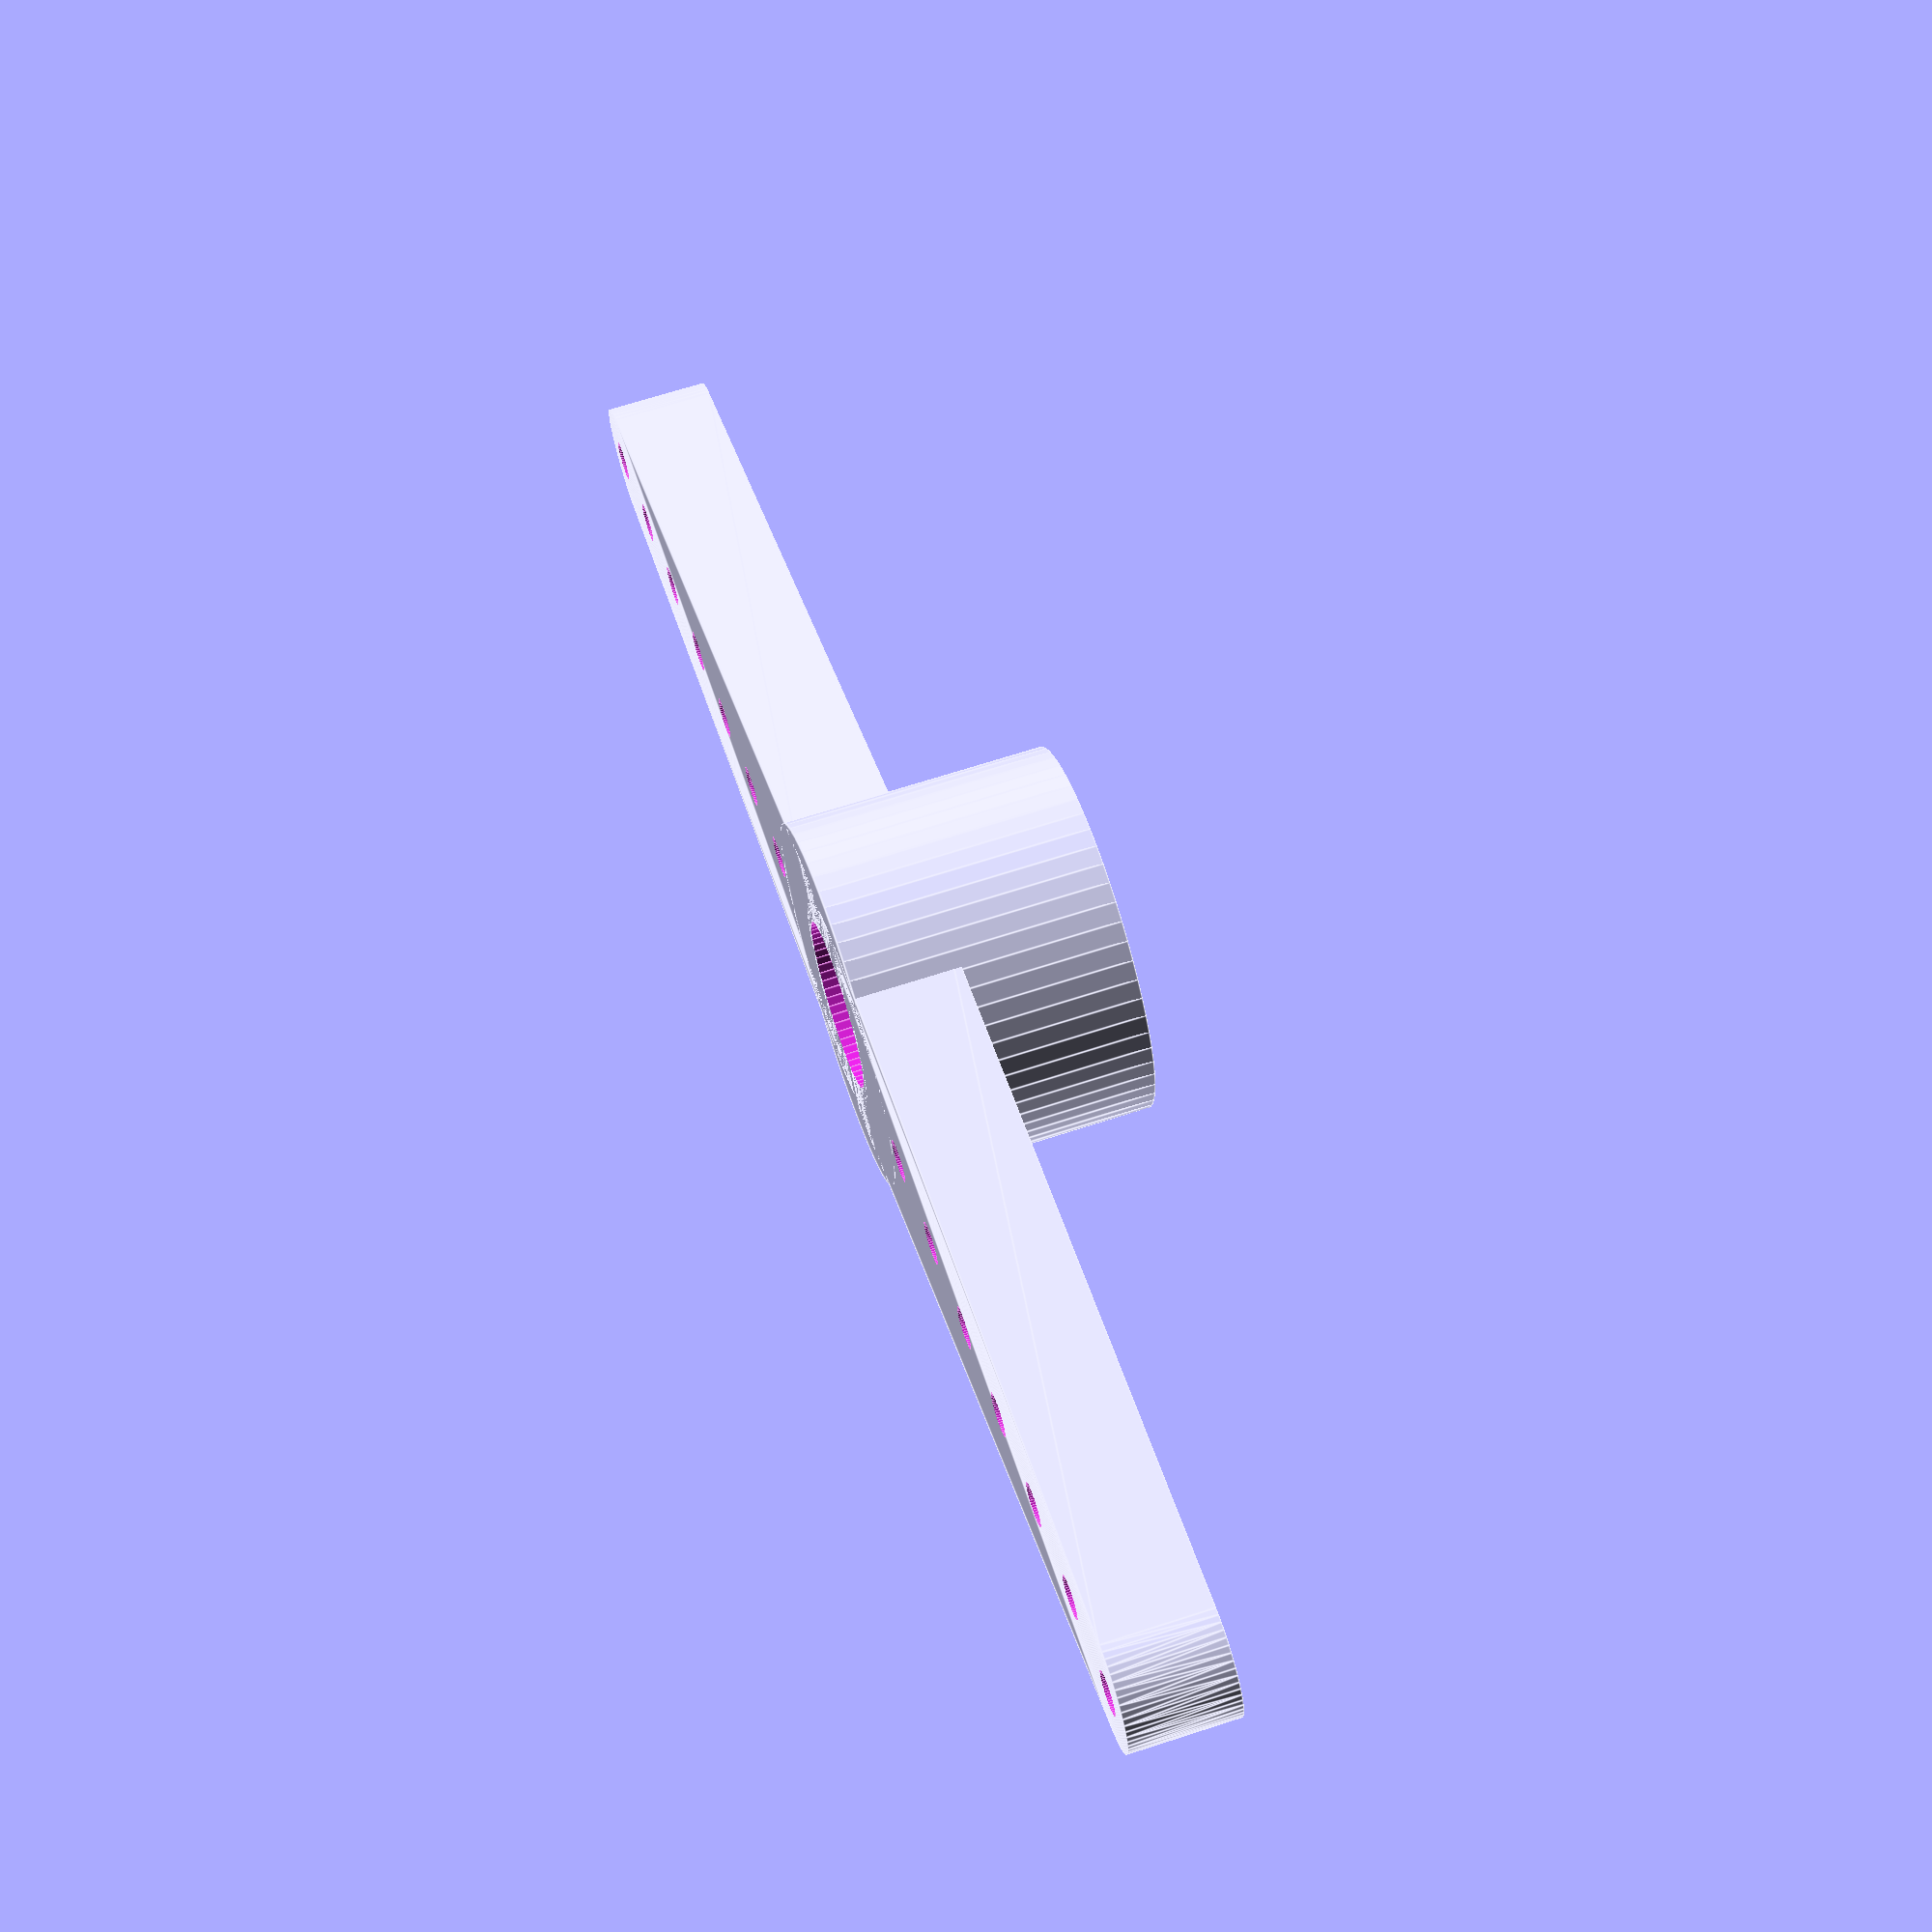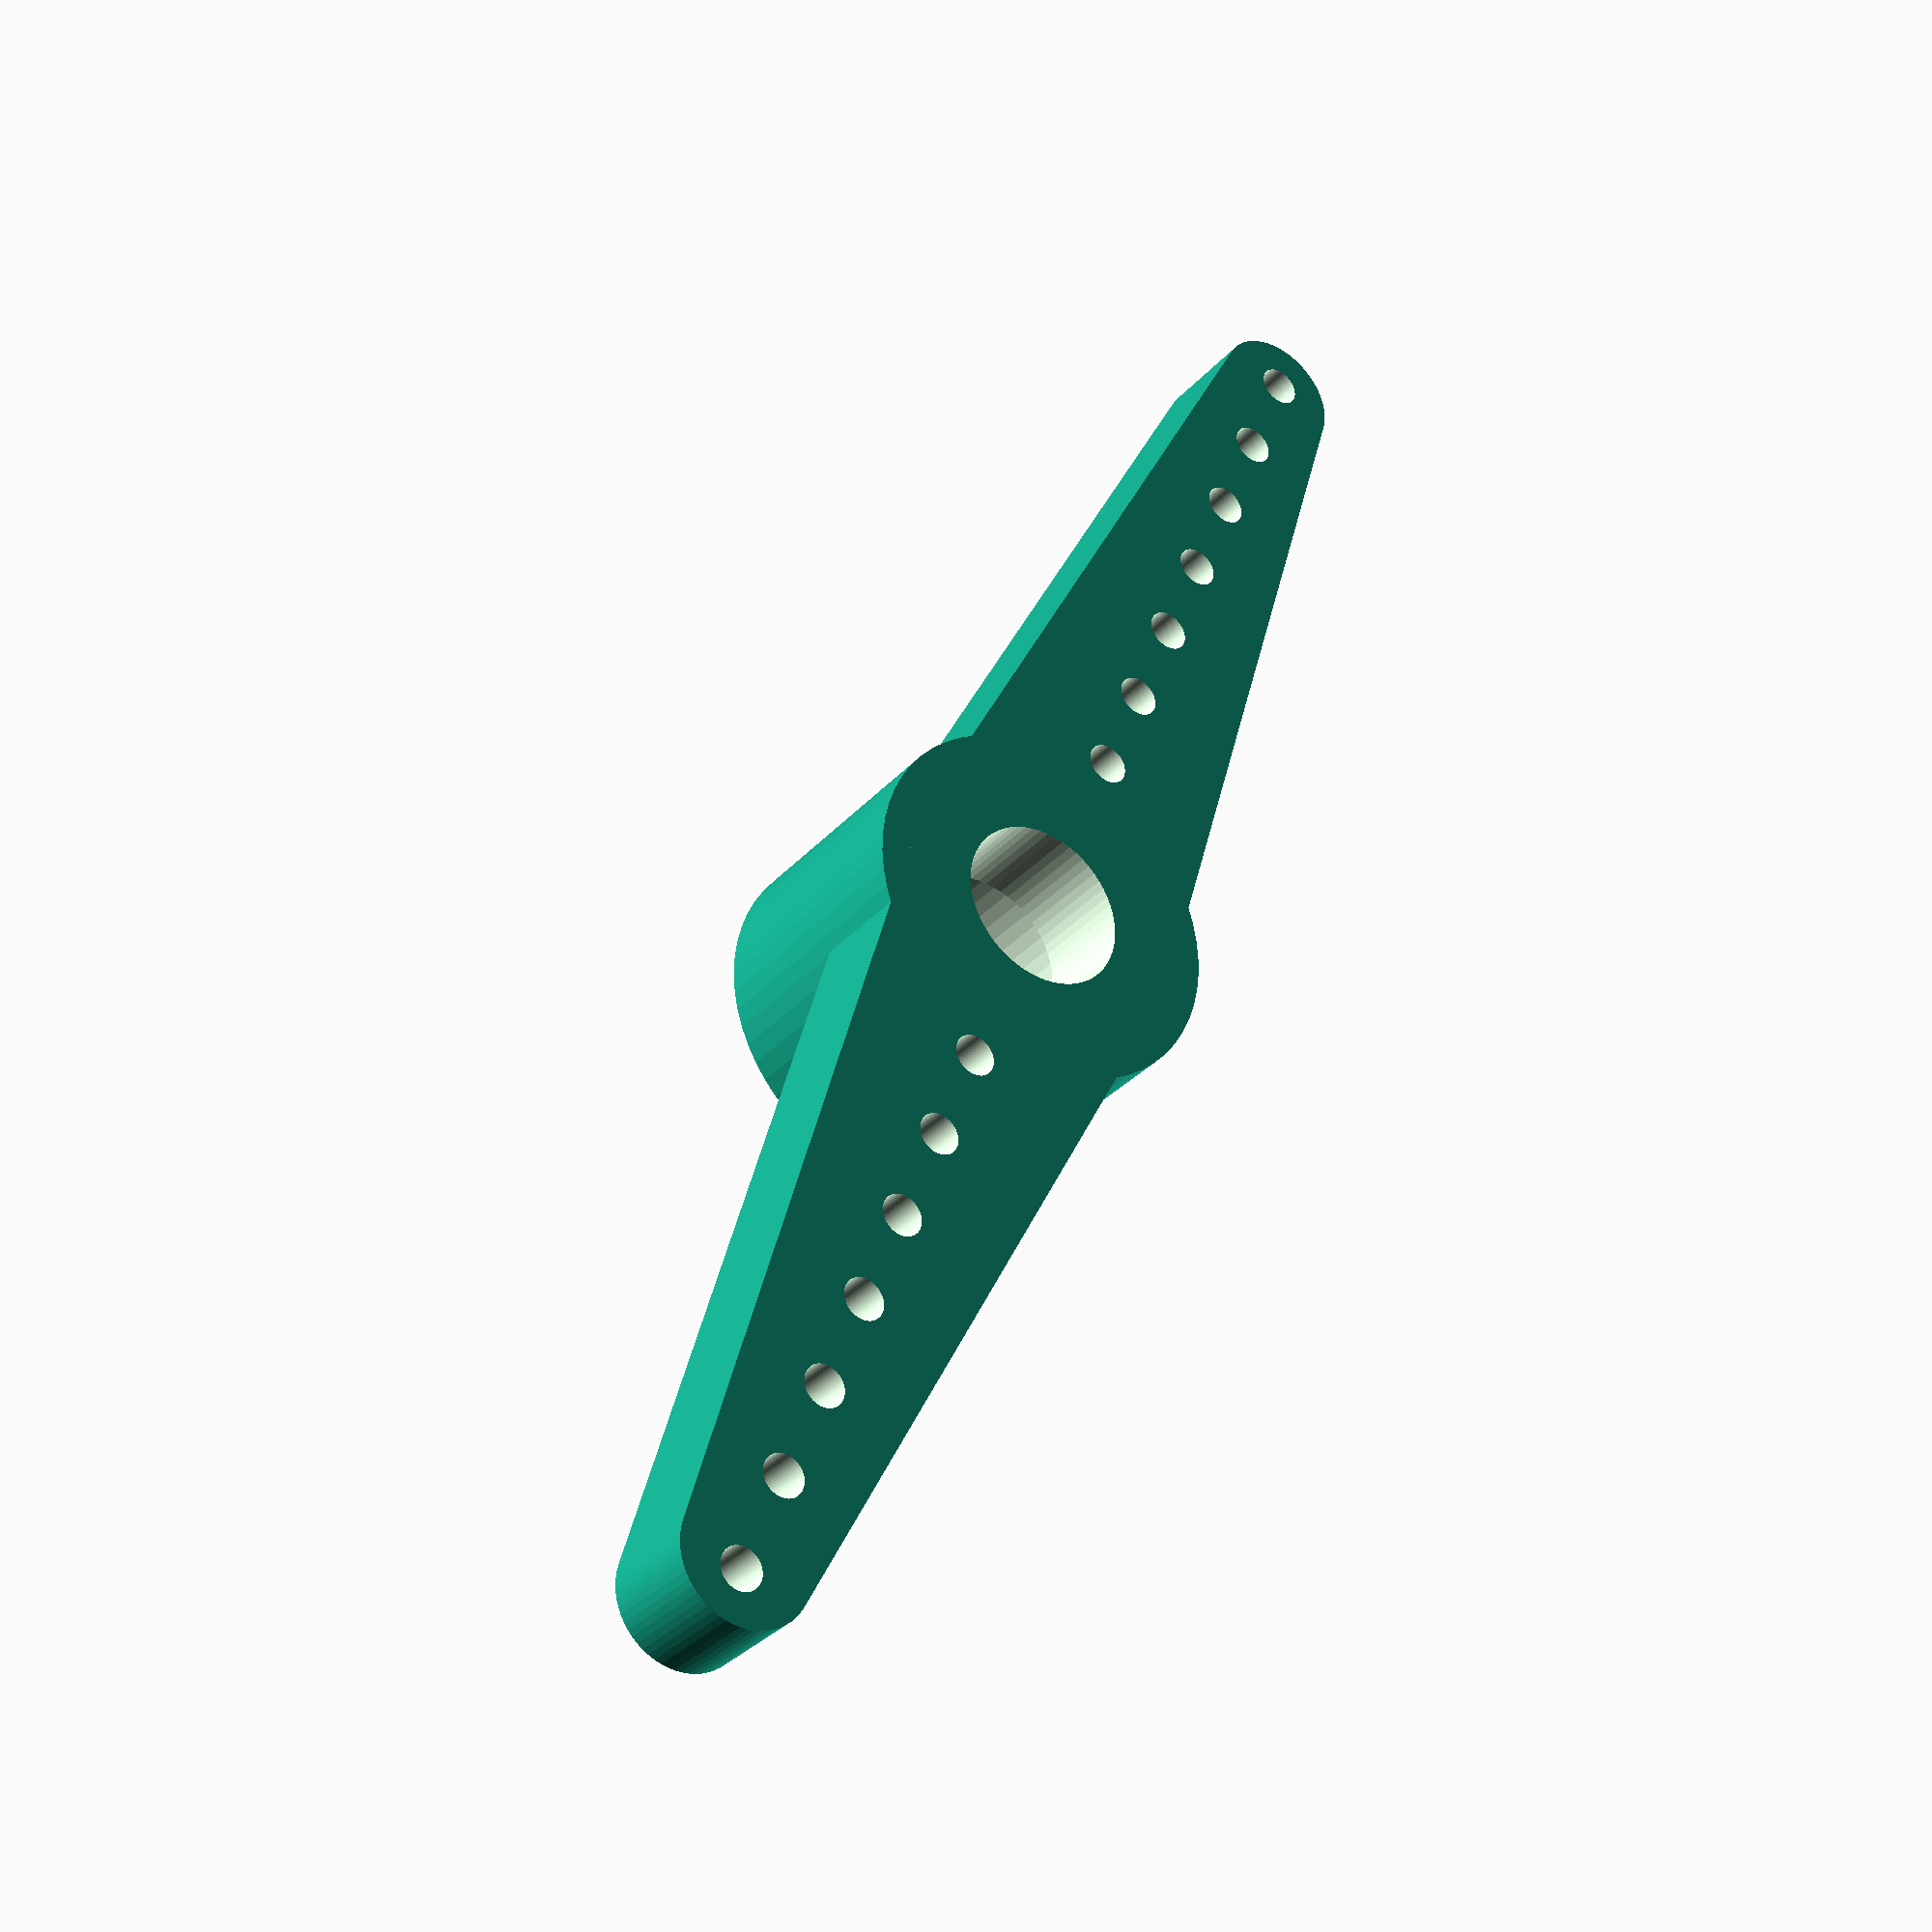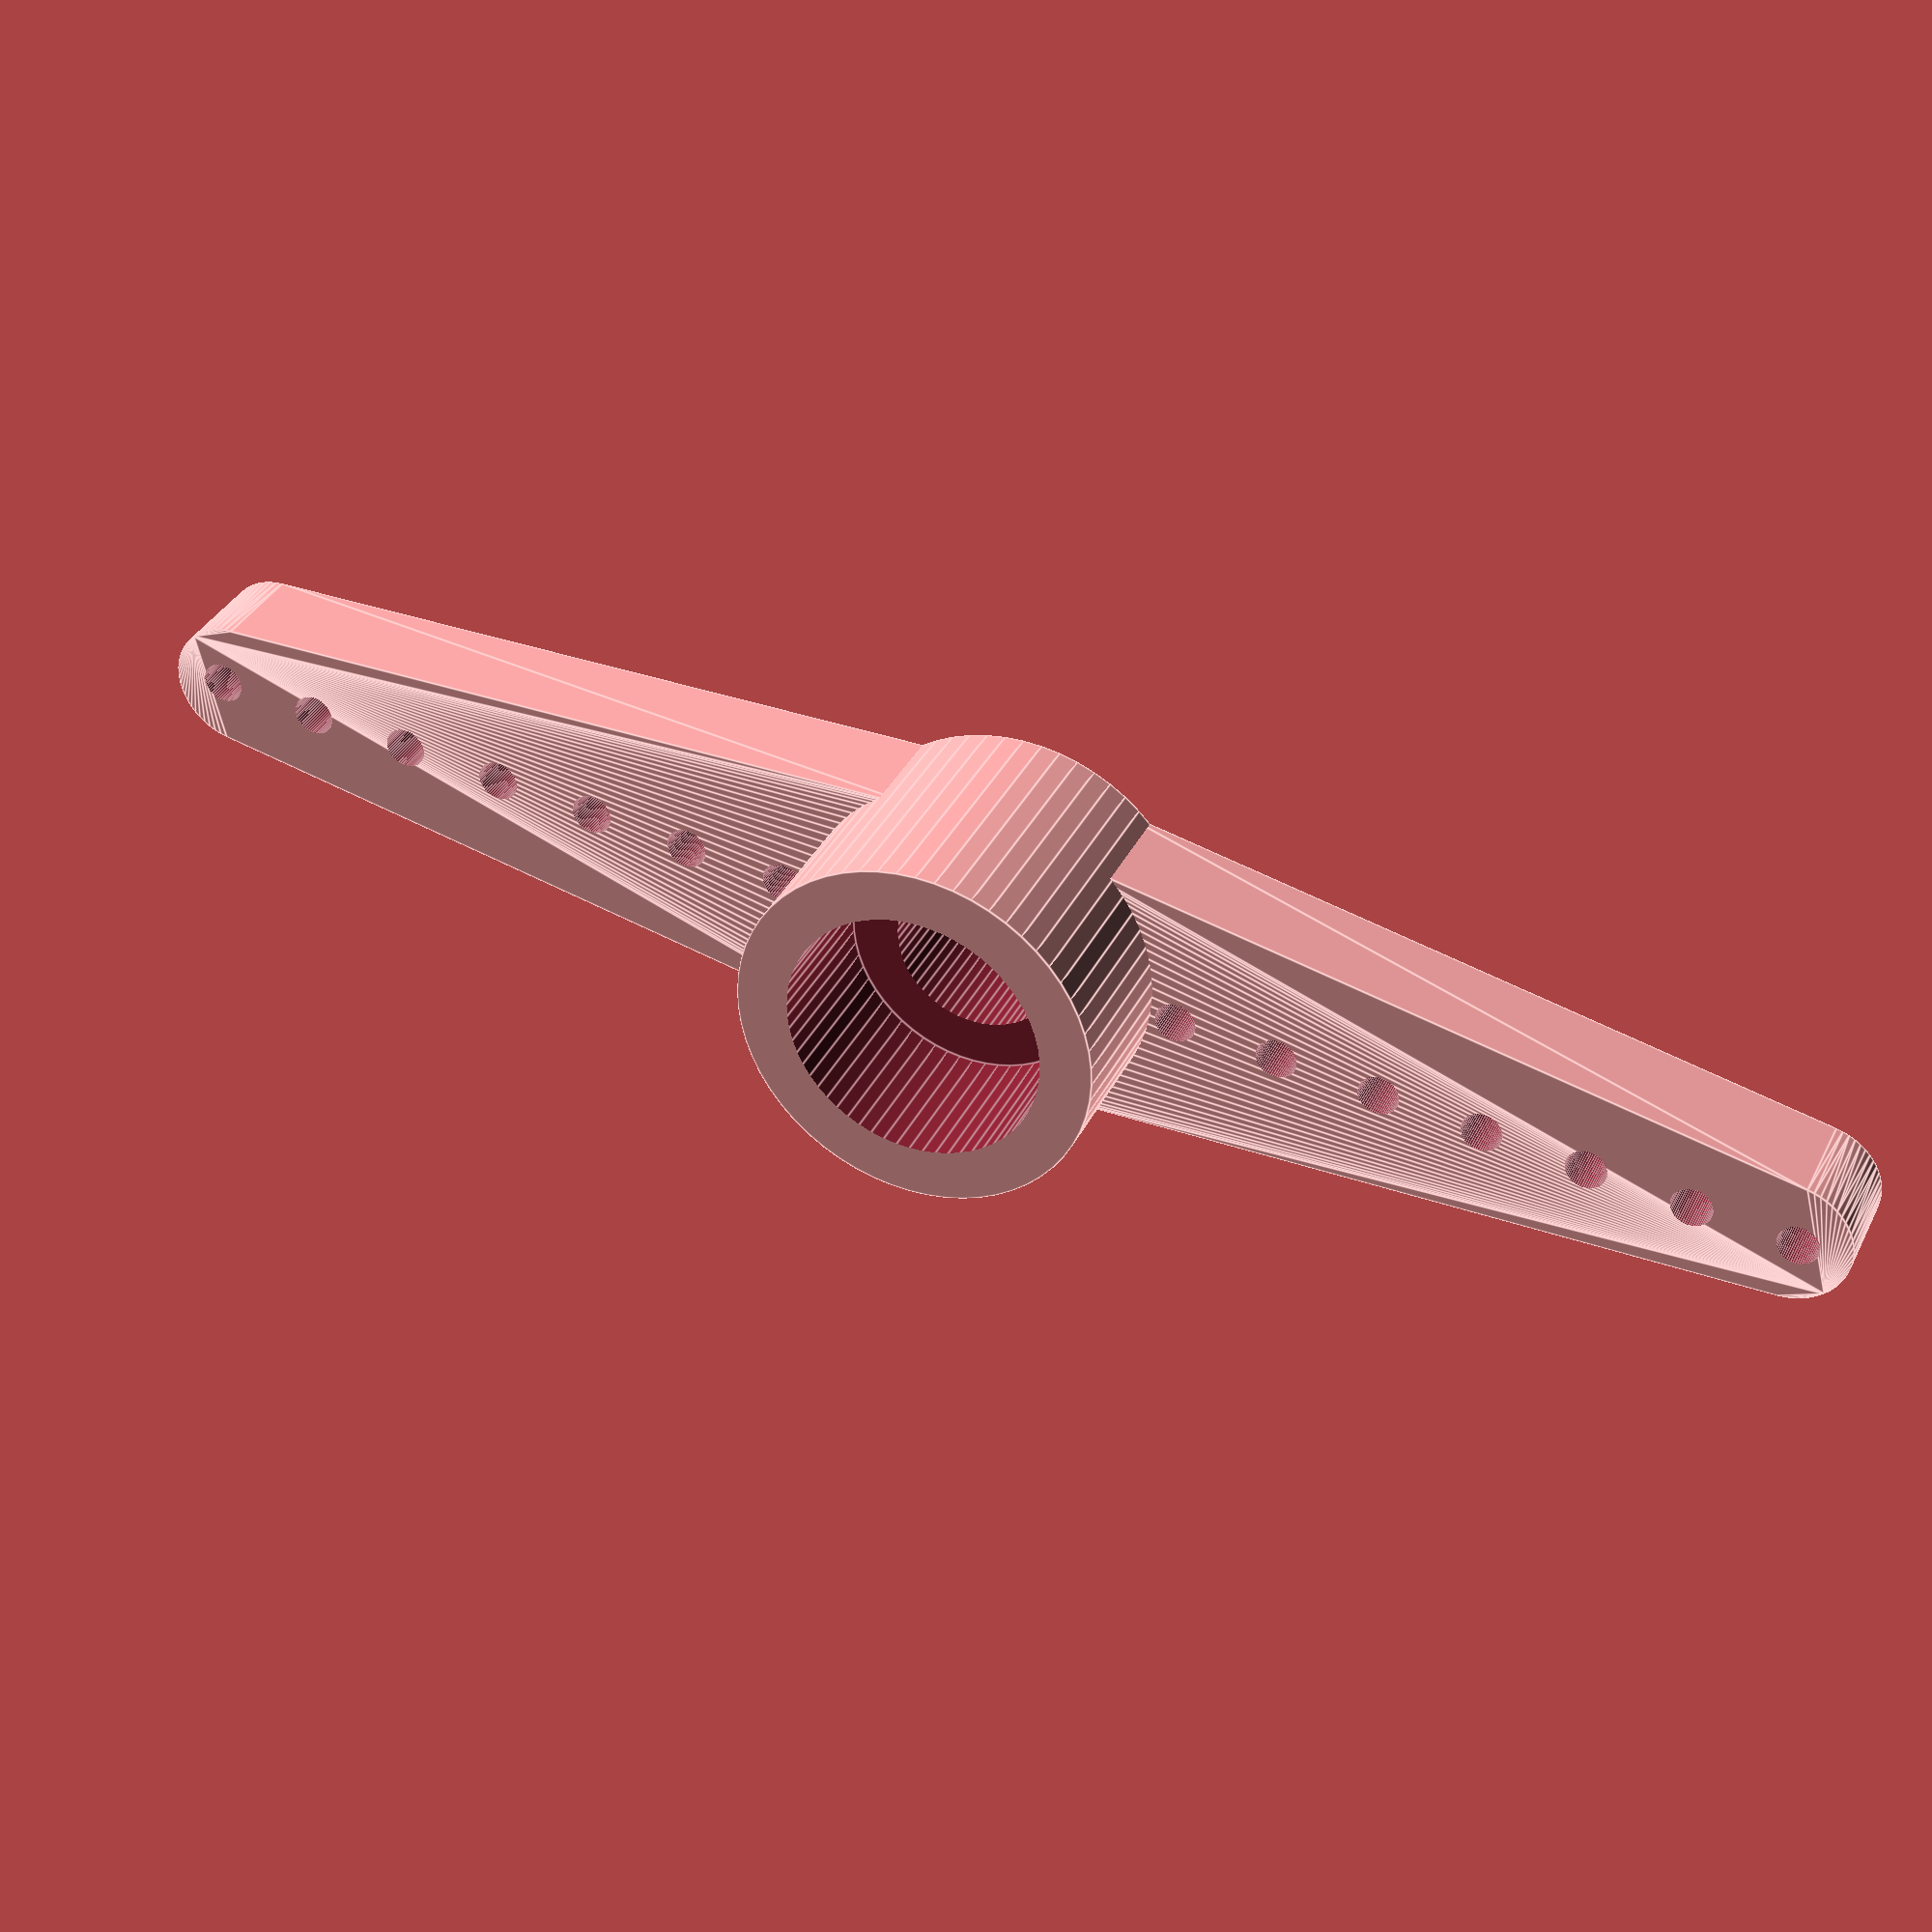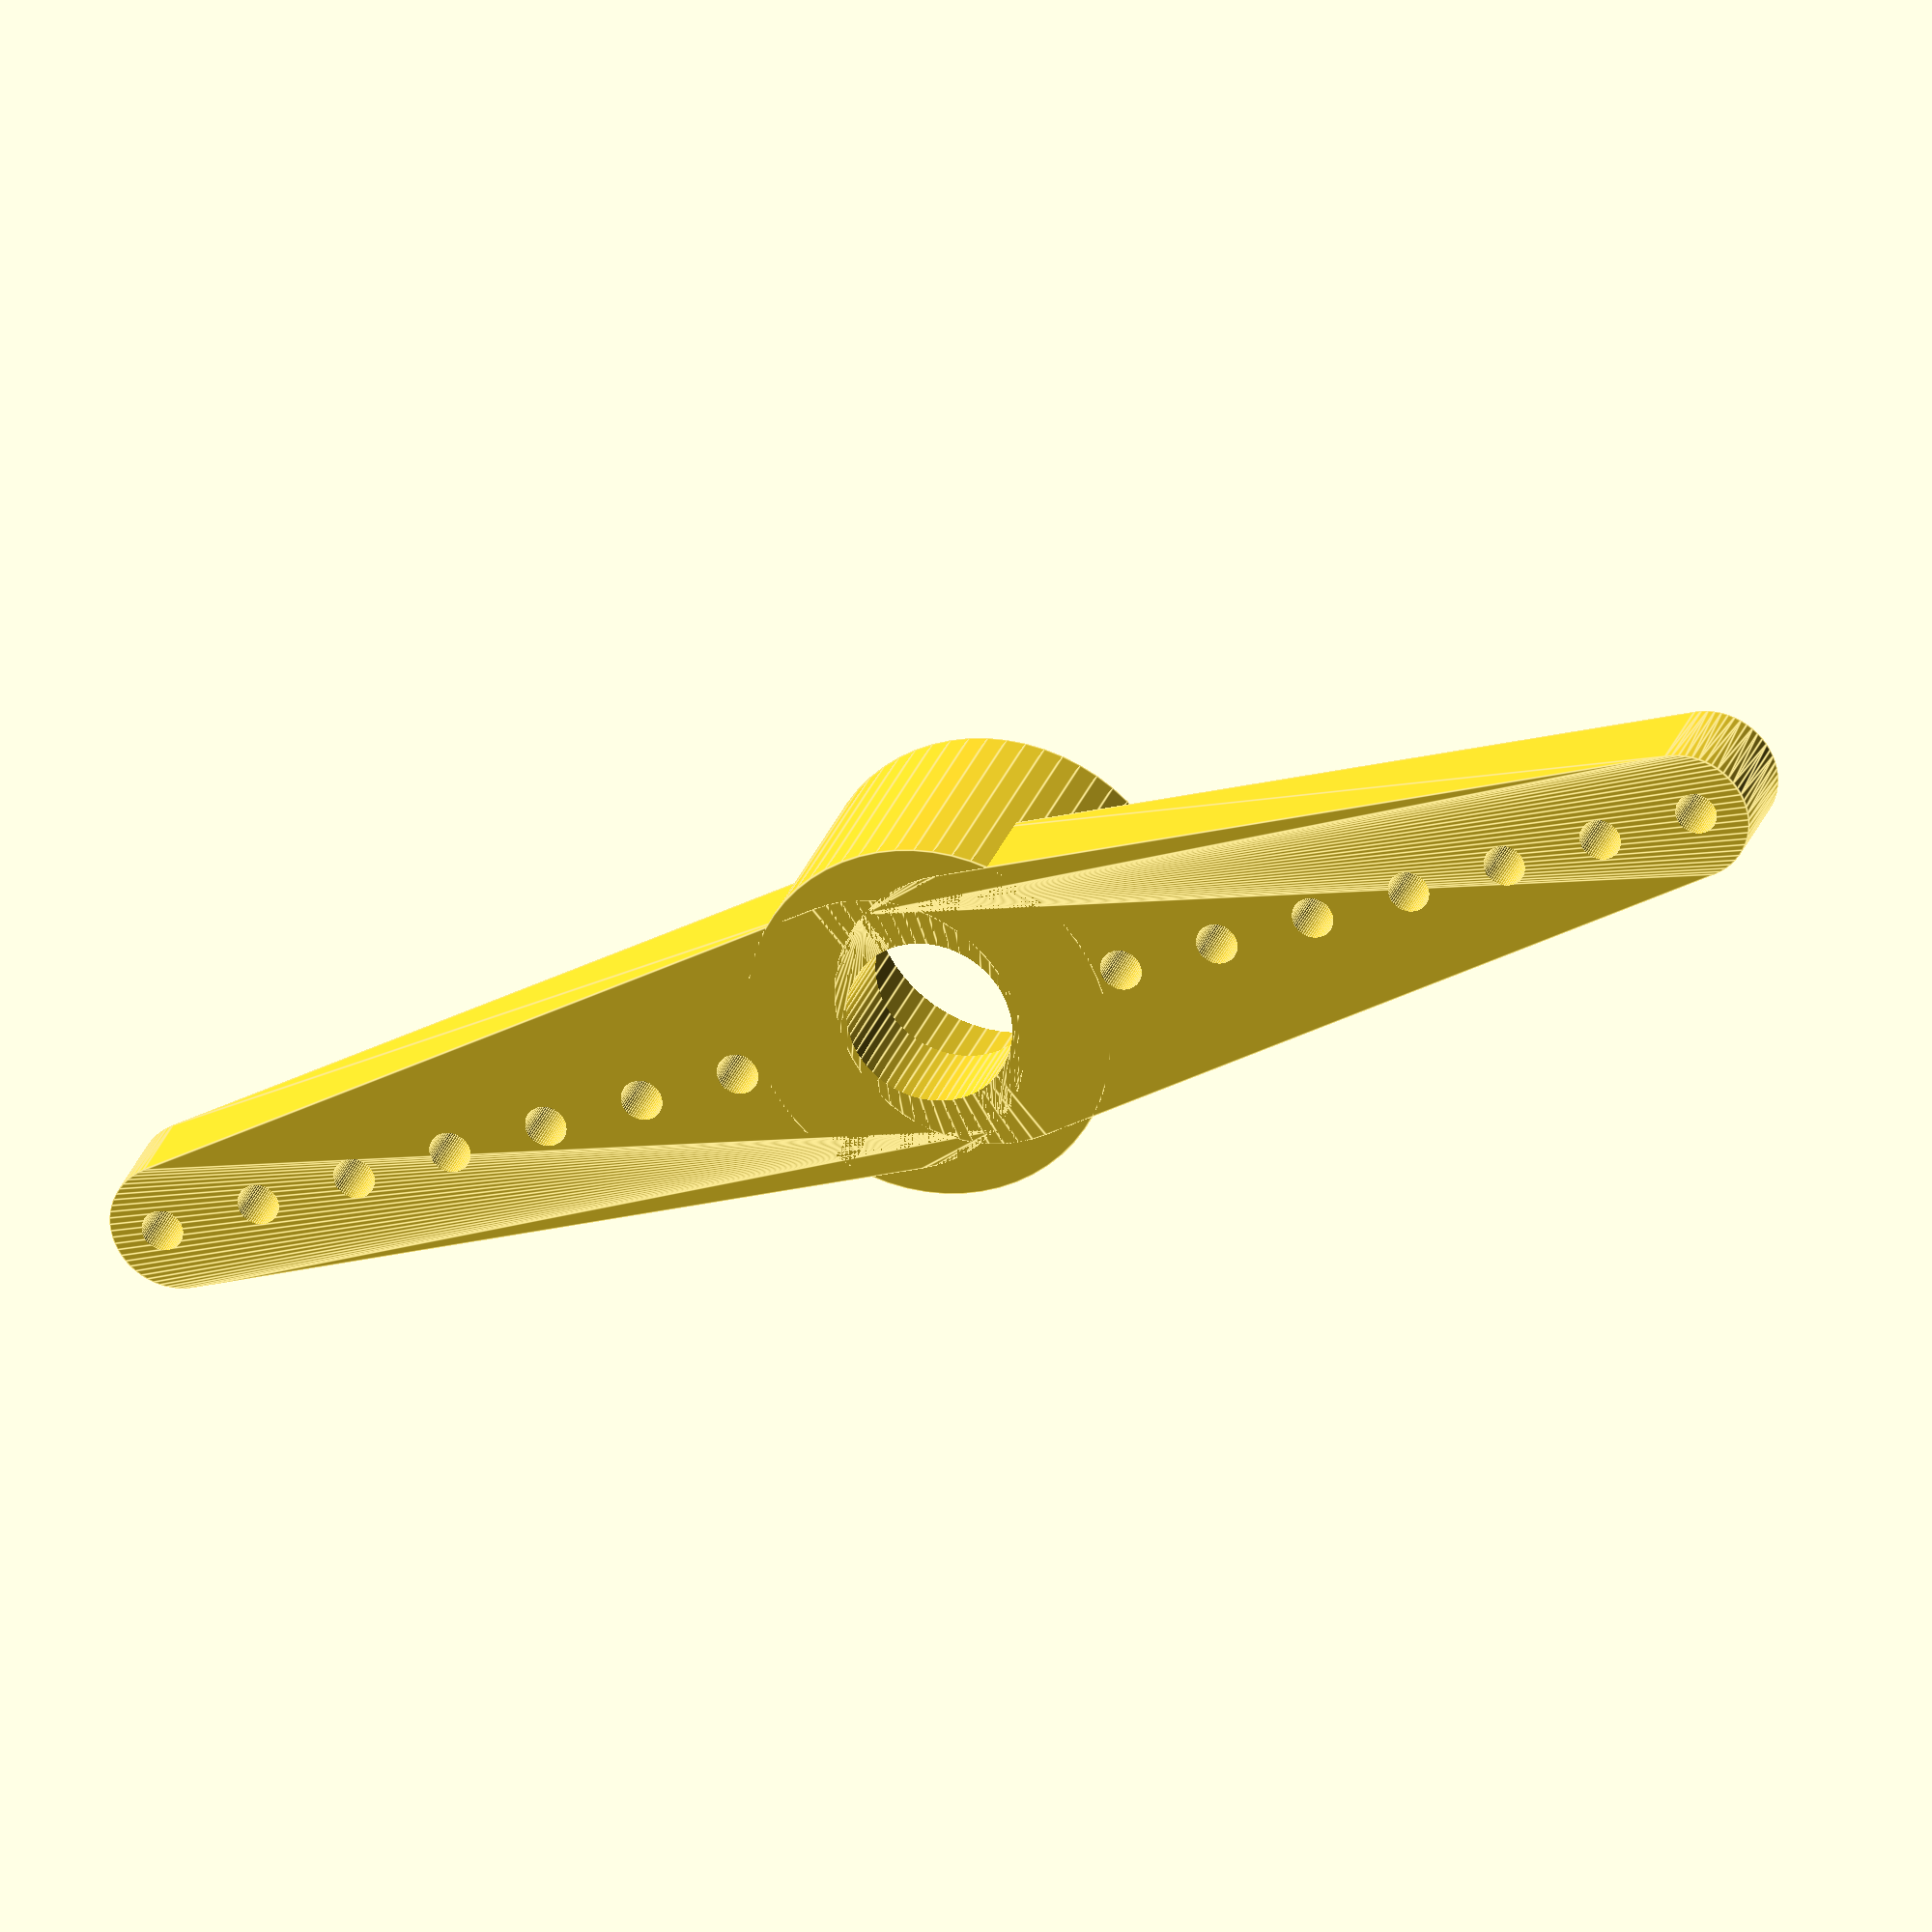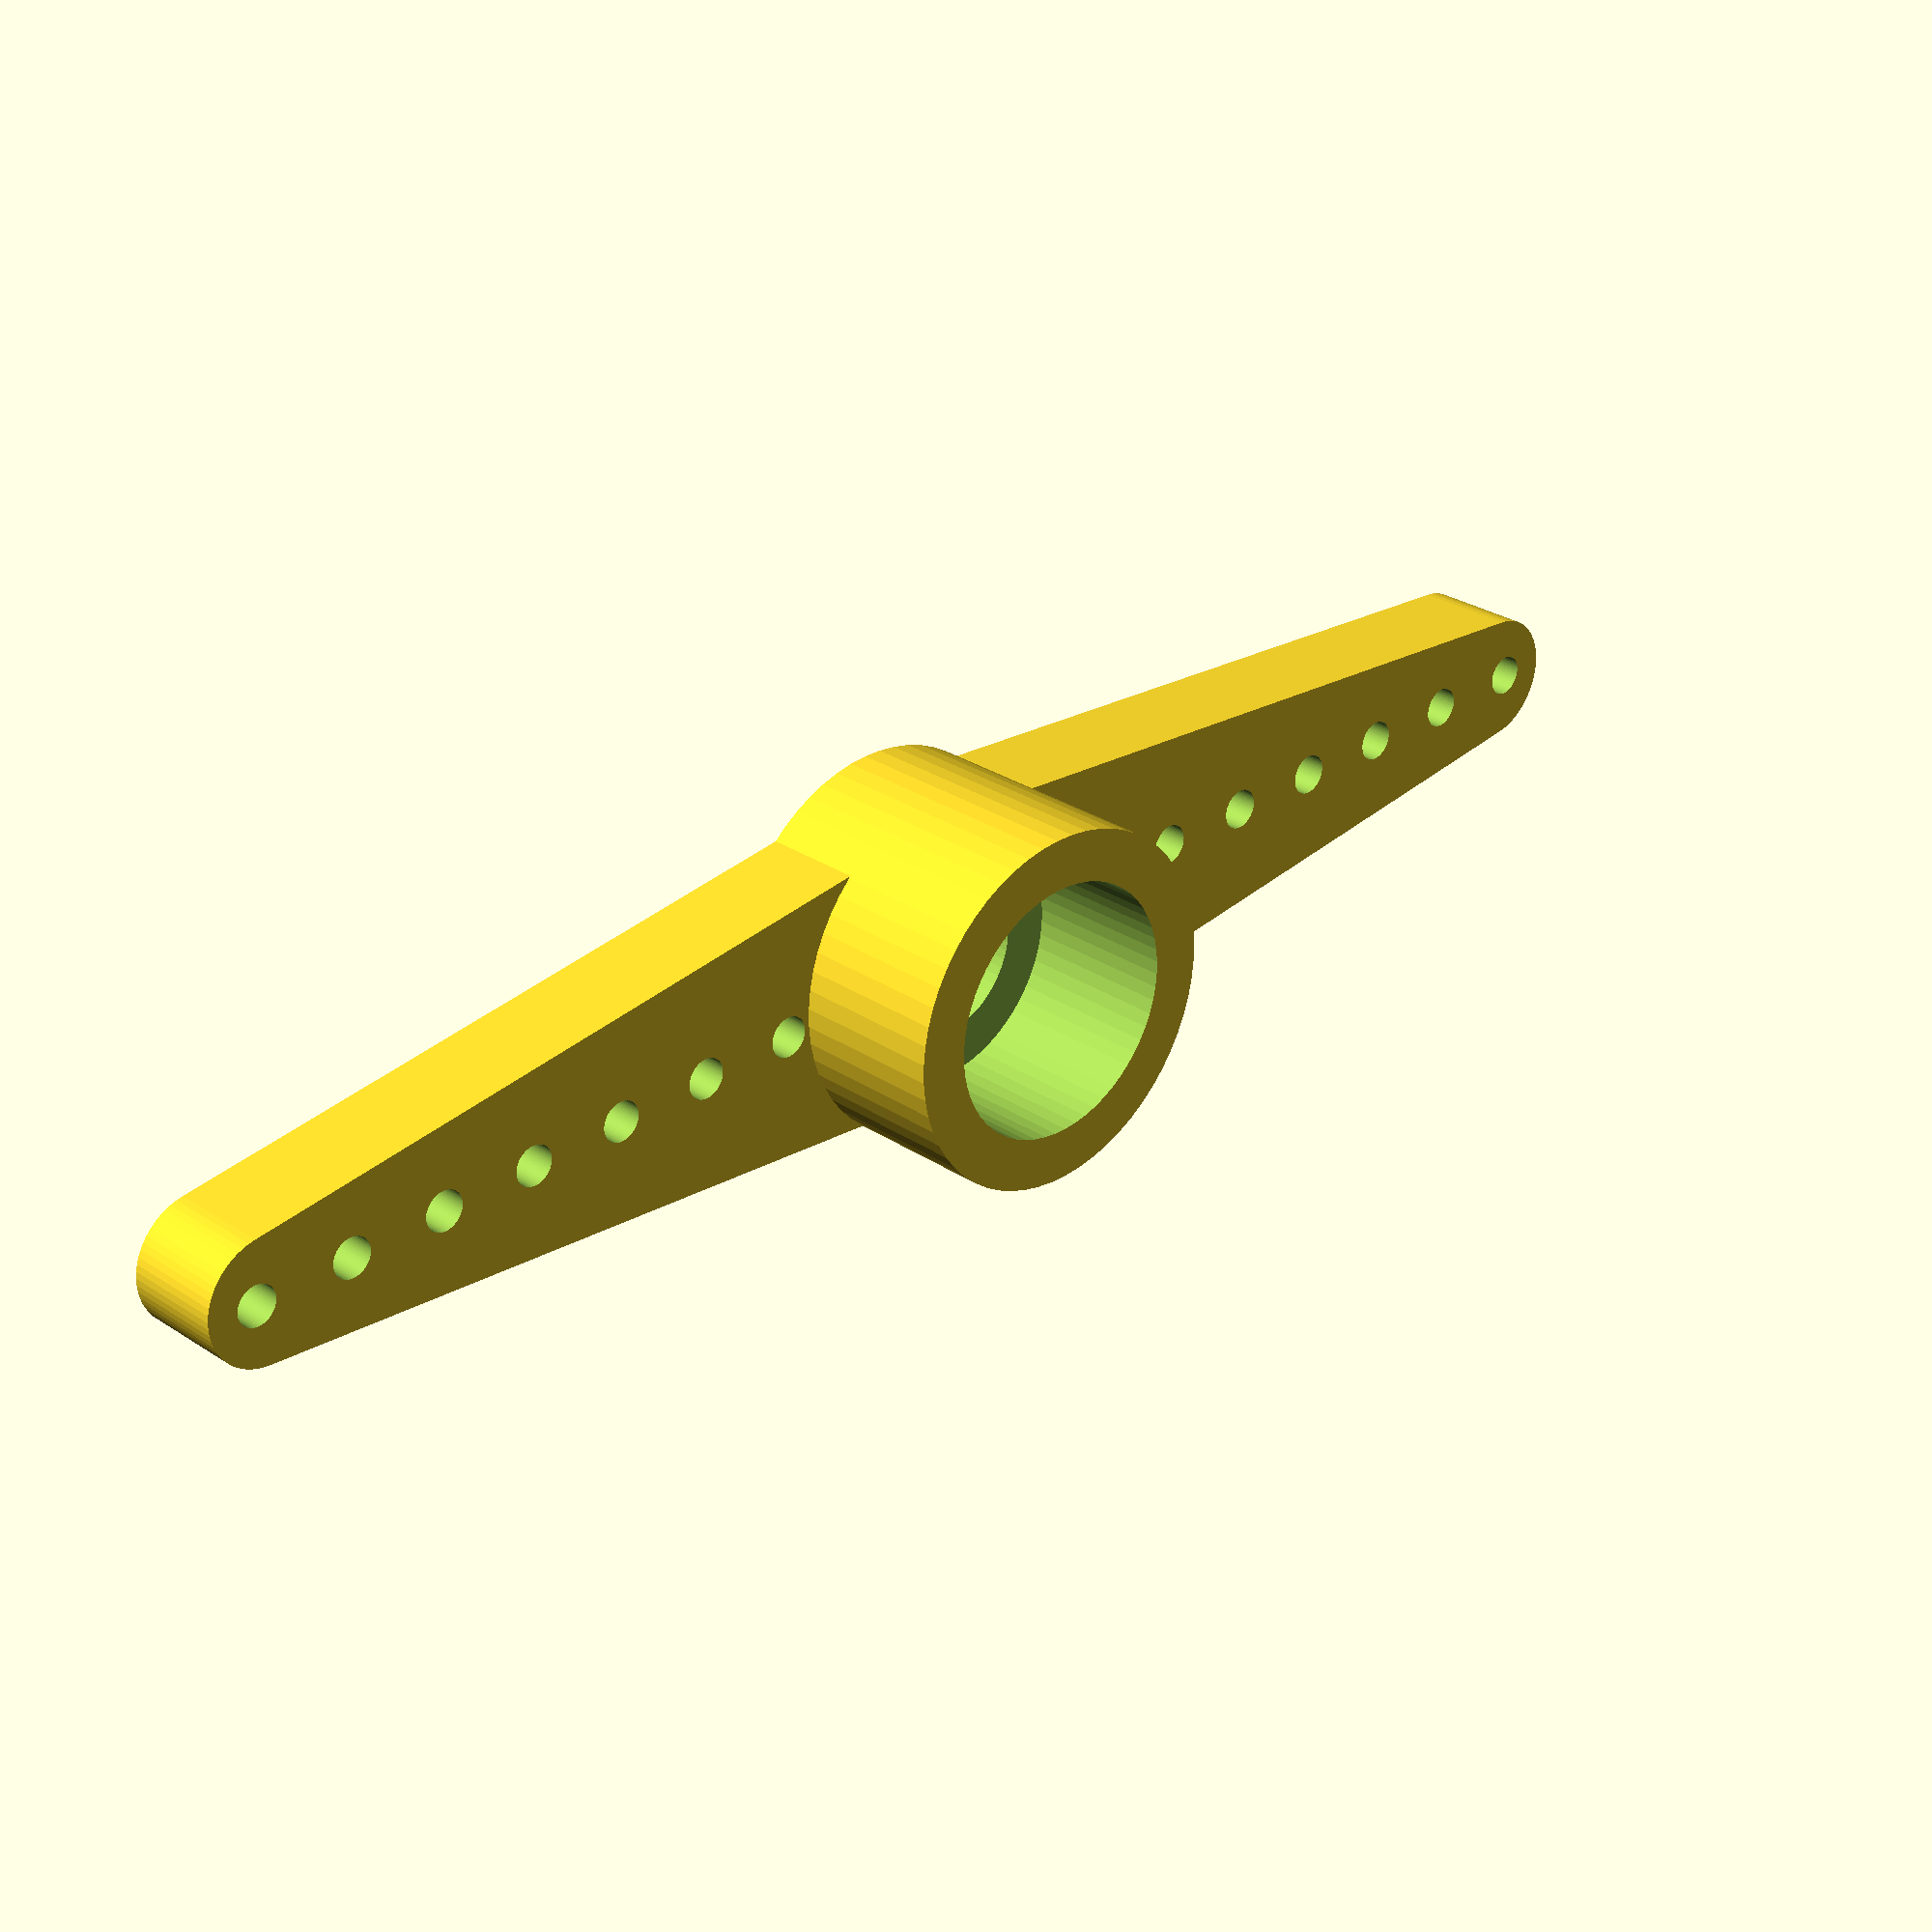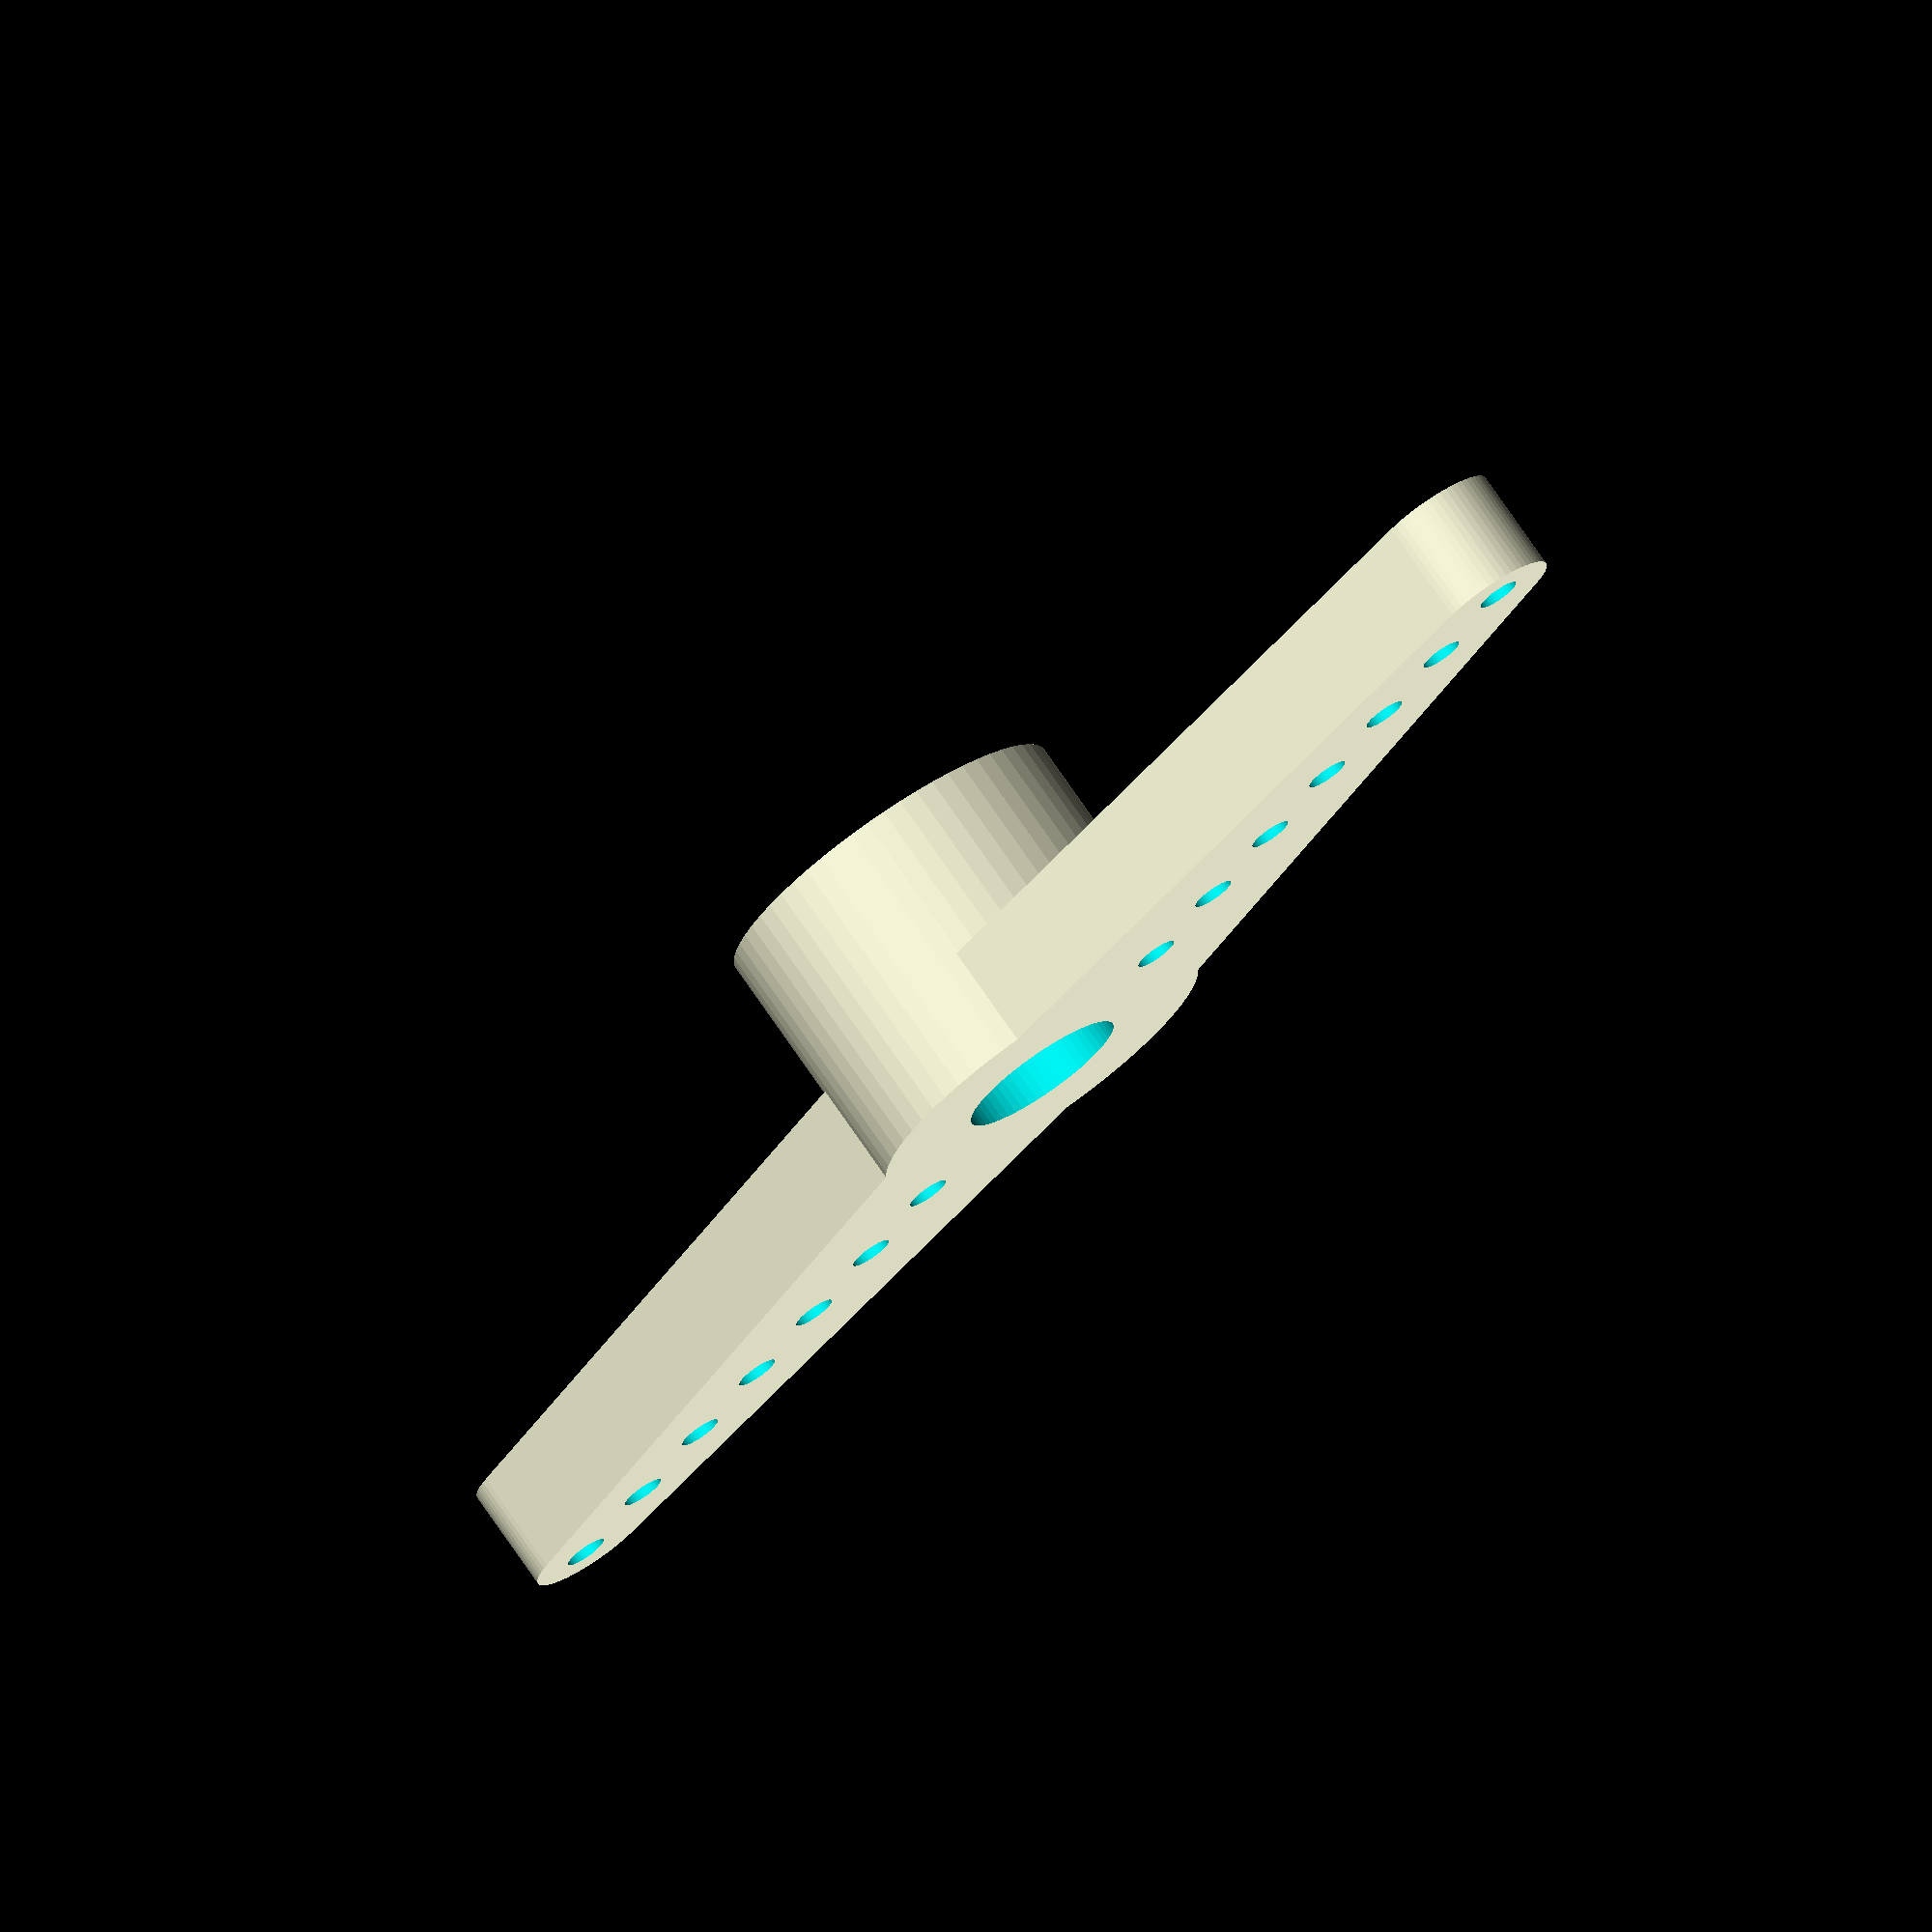
<openscad>
// Inspiration: https://www.printables.com/en/model/316901-mg90s-servo-arm
$fn = 60;

legs = 2; // [1:1:10]
leg_holes = true;
horn_mount = 1.6;

module leg(holes) {
  difference() {
    translate([1, 0, 0]) hull() {
      cylinder(h=2, d=5.5);
      translate([32/2-2.5/2, 0, 0]) 
      cylinder(h=2, d=2.5);
    }
    if(holes) {
      for(h=[4:2:32/2]) {
        translate([h, 0, -.1]) cylinder(r=0.4, h=20);
      }
    }
  }
}

module mg90s_horn_screw(h=5) { 
  cylinder(h=h, r=1.6);
}

module mg90s_horn(size=1) {
  legs = size;    
  difference() {
    union() {
      cylinder(h=5, d=7);
      *cylinder(h=5, d=5);
      for(i=[0:360/legs:360]) {
          rotate([0, 0, i]) leg(leg_holes);
      }
    }
    translate([0, 0, 2]) cylinder(h=5, d=5);
    translate([0, 0, -.1]) mg90s_horn_screw(h=5);
  }
}

mg90s_horn(2);
</openscad>
<views>
elev=112.8 azim=199.6 roll=288.1 proj=p view=edges
elev=212.4 azim=67.9 roll=34.2 proj=p view=wireframe
elev=325.5 azim=7.5 roll=23.0 proj=p view=edges
elev=154.4 azim=22.8 roll=344.2 proj=o view=edges
elev=332.5 azim=357.4 roll=315.6 proj=p view=wireframe
elev=285.6 azim=230.3 roll=145.7 proj=o view=wireframe
</views>
